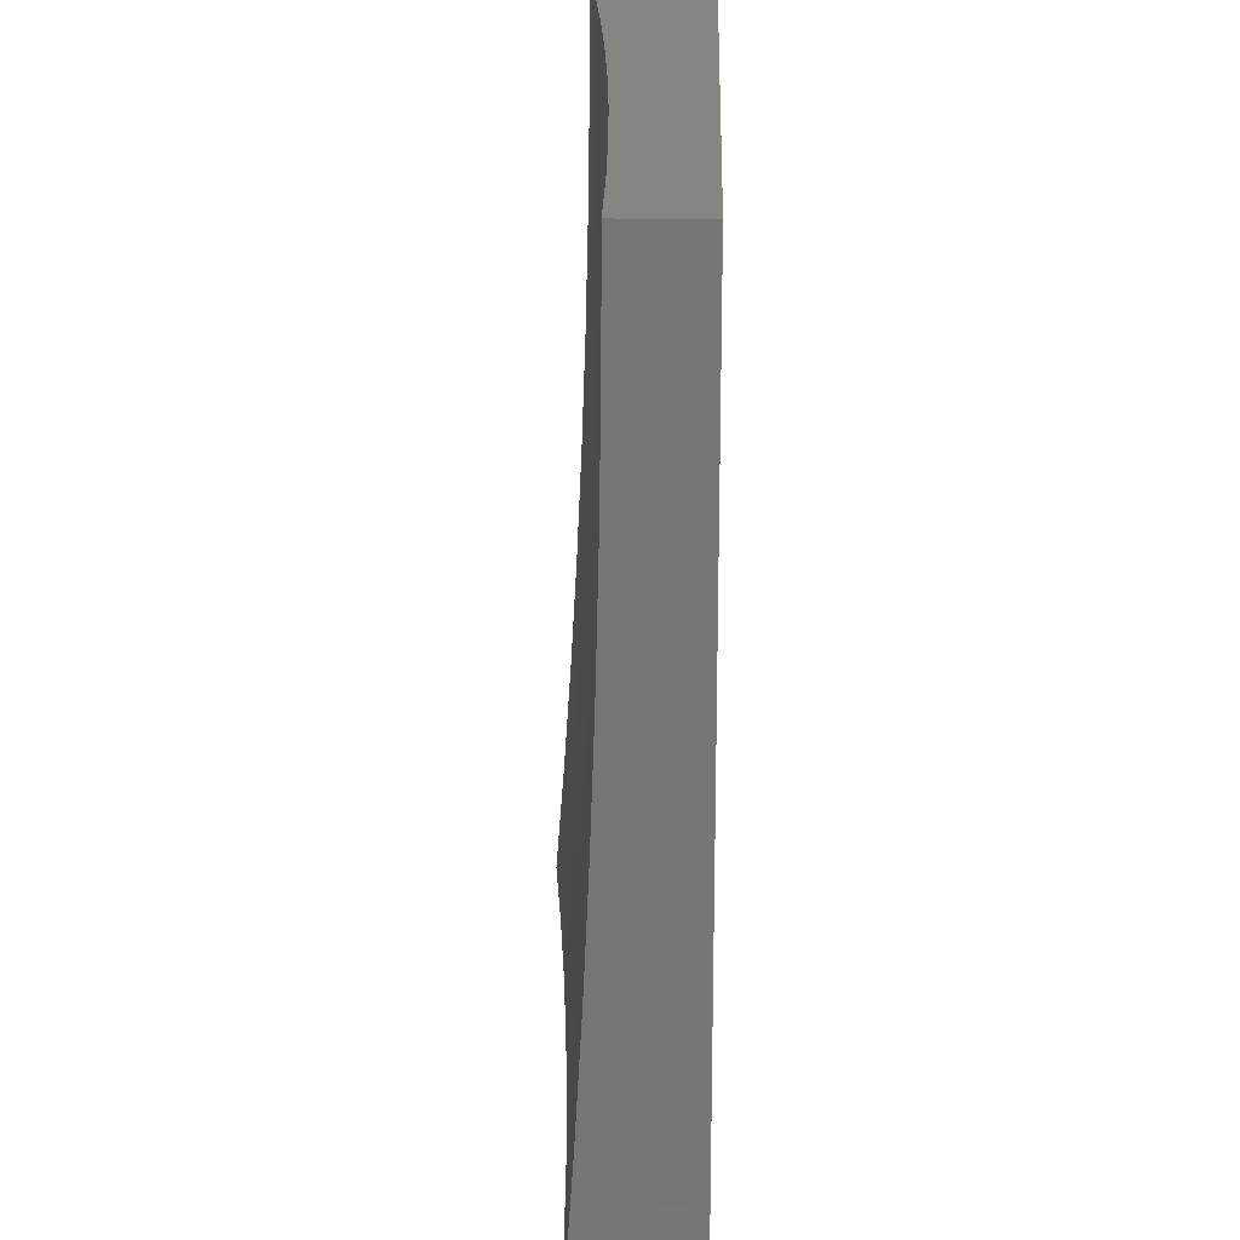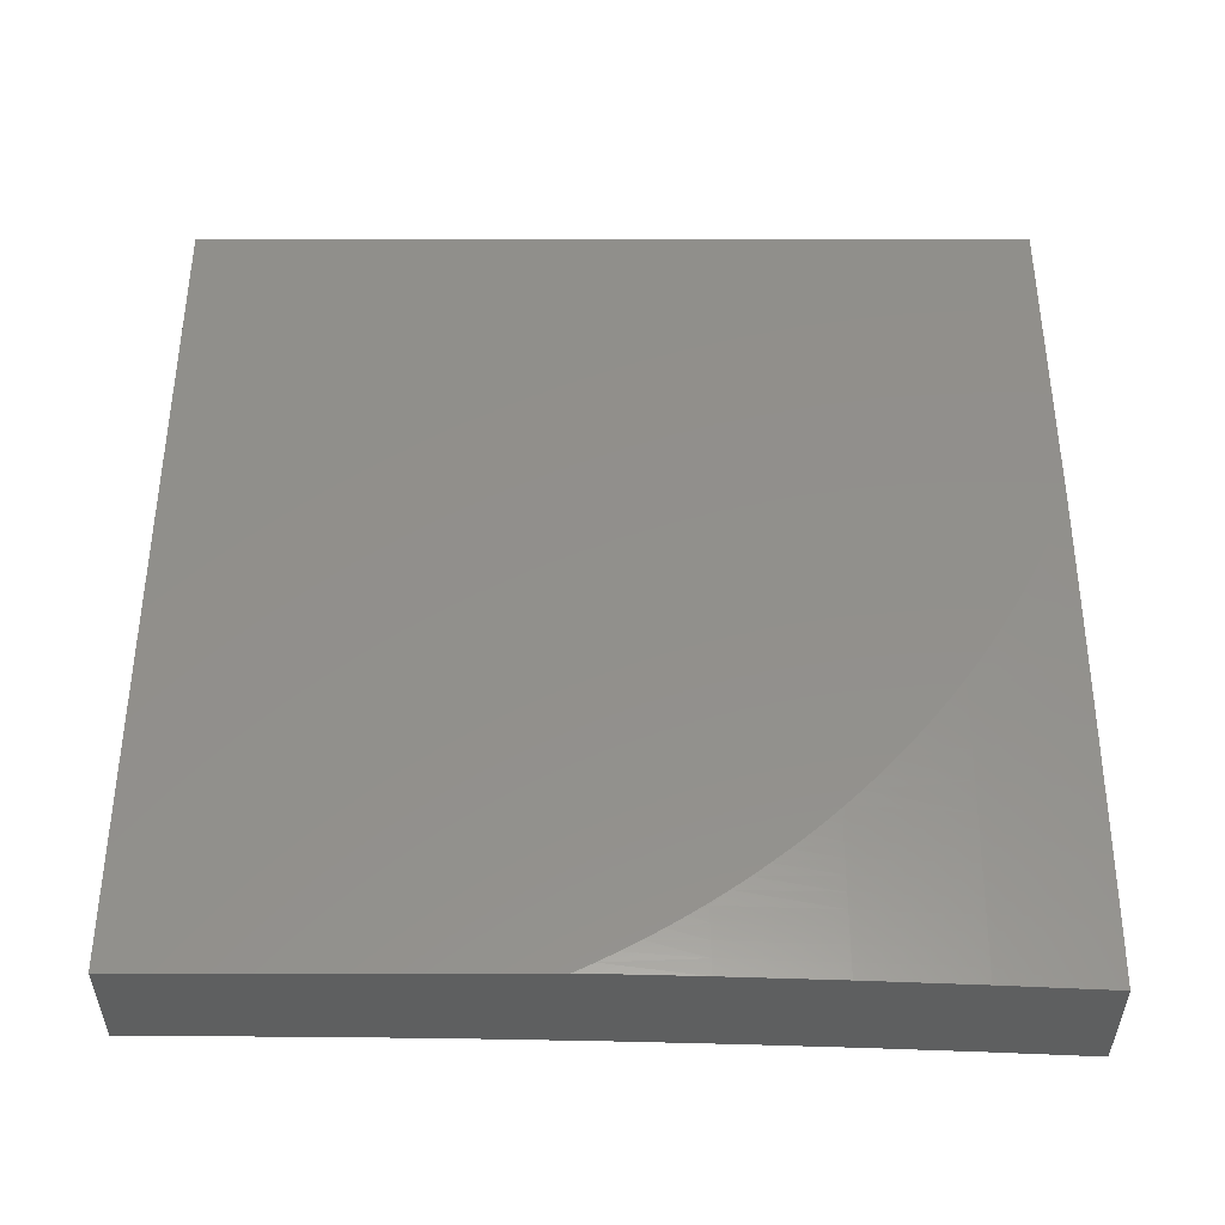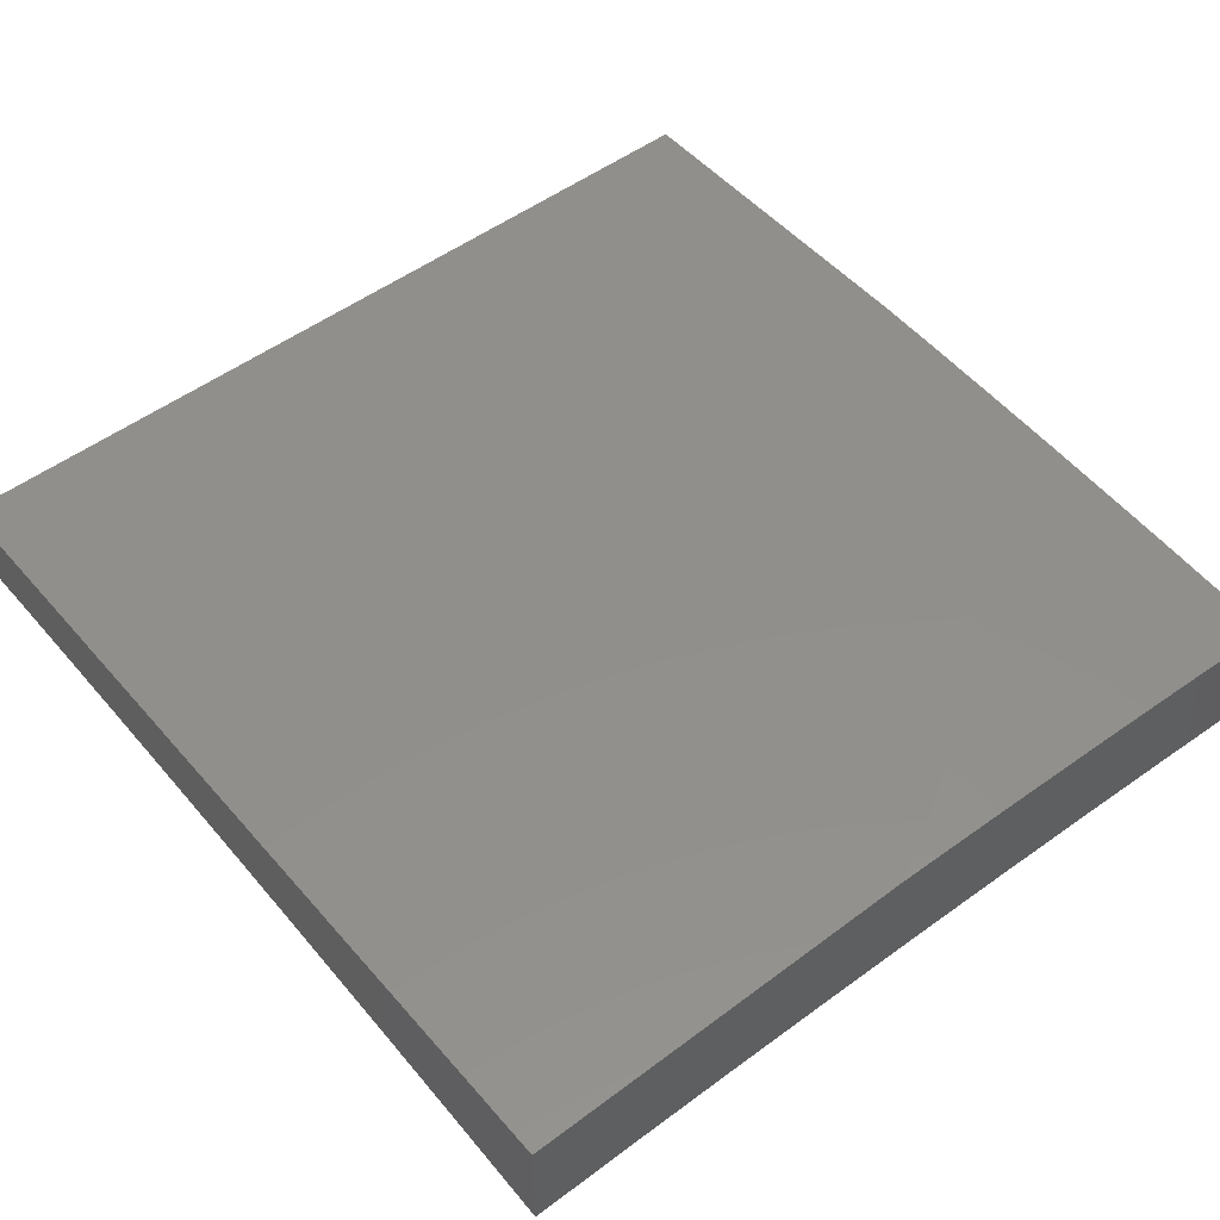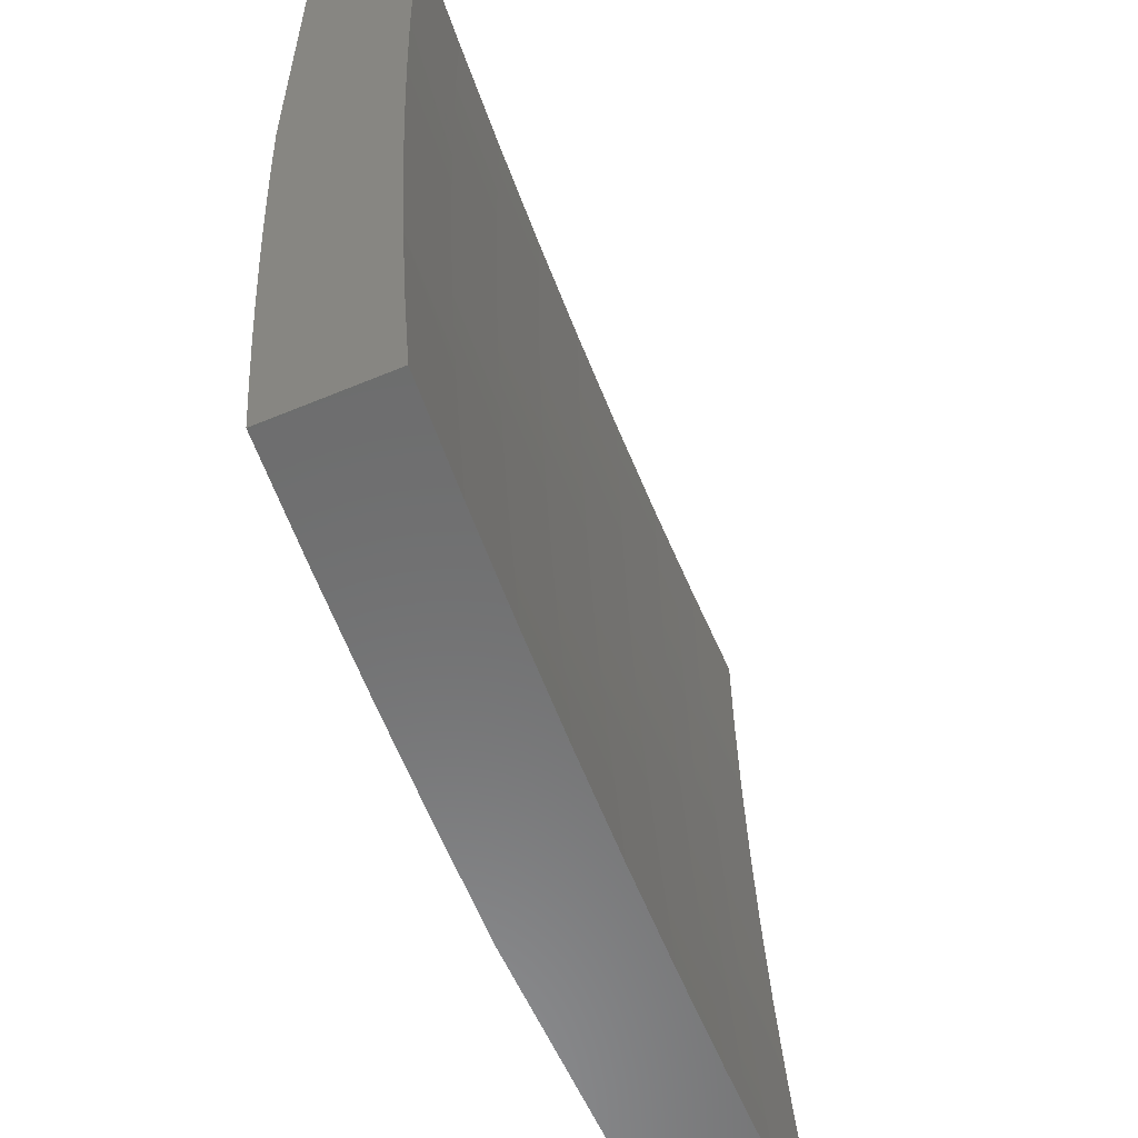
<metadata>
{"format":"stl","ext":"stl","renderer":"f3d","projection":"perspective","resolution":1024,"background":"white","views":[{"elev":21.6,"azim":91.5,"up":"+Z"},{"elev":52.4,"azim":-180.0,"up":"+Y"},{"elev":50.9,"azim":140.7,"up":"+Y"},{"elev":-58.0,"azim":-66.6,"up":"+Z"}]}
</metadata>
<code>
# stl→obj: 290 verts, 576 faces
v -0.4606 11 -1
v -0.5956 10.99 -1
v -0.4836 11 -0.9884
v -0.5952 11 -0.9812
v -0.5064 11 -0.9762
v -0.5288 11 -0.9635
v -0.5948 11 -0.9624
v -0.5508 11 -0.9502
v -0.5944 11 -0.9436
v -0.5726 11 -0.9365
v -0.594 11 -0.9249
v -0.594 11 -0.9222
v -0.615 11 -0.9074
v -0.73 10.99 -0.9249
v -0.7299 10.99 -0.9061
v -0.8659 10.98 -0.9061
v -0.8661 10.99 -0.8874
v -1 10.97 -0.9255
v -1 10.98 -0.851
v -0.7304 10.99 -0.9812
v -0.7305 10.99 -1
v -0.8654 10.98 -0.9812
v -0.8653 10.98 -1
v -1 10.97 -1
v -0.8656 10.98 -0.9624
v -0.8657 10.98 -0.9436
v -0.8658 10.98 -0.9249
v -0.7301 10.99 -0.9436
v -1 10.98 -0.7764
v -0.8665 10.99 -0.8125
v -0.8664 10.99 -0.8312
v -0.8663 10.99 -0.8499
v -0.7295 11 -0.8499
v -0.7296 11 -0.8686
v -0.6759 11 -0.8602
v -0.656 11 -0.8764
v -1 10.99 -0.7018
v -0.867 11 -0.7377
v -0.8668 10.99 -0.7751
v -0.7516 11 -0.7906
v -0.7332 11 -0.8087
v -1 10.99 -0.6272
v -0.8674 11 -0.6631
v -0.8672 11 -0.7004
v -0.8206 11 -0.714
v -0.804 11 -0.7338
v -1 10.99 -0.5525
v -0.9098 11 -0.588
v -0.8962 11 -0.6098
v -0.882 11 -0.6313
v -1 11 -0.4779
v -0.9591 11 -0.4977
v -0.9476 11 -0.5207
v -0.9355 11 -0.5434
v -1 11 -0.4032
v -0.9906 11 -0.4272
v -0.9806 11 -0.4509
v -0.9701 11 -0.4745
v -0.9229 11 -0.5658
v -0.8674 11 -0.6525
v -0.8523 11 -0.6733
v -0.8367 11 -0.6939
v -0.7869 11 -0.7532
v -0.7695 11 -0.7721
v -0.7145 11 -0.8263
v -0.7294 11 -0.8312
v -0.6954 11 -0.8435
v -0.7298 10.99 -0.8874
v -0.6357 11 -0.8922
v -0.7302 10.99 -0.9624
v -0.8662 10.99 -0.8686
v -1 10.84 -0.8752
v -1 10.83 -1
v -0.8738 10.85 -0.9367
v -0.8753 10.84 -1
v -0.7504 10.85 -1
v -0.7476 10.85 -0.9367
v -0.6255 10.86 -1
v -0.6217 10.86 -0.9367
v -0.5005 10.86 -1
v -0.4964 10.87 -0.9367
v -0.3754 10.87 -1
v -0.3715 10.87 -0.9367
v -0.2503 10.87 -1
v -0.2471 10.88 -0.9367
v -0.1851 10.88 -0.9367
v -0.1852 10.88 -0.905
v -0.1233 10.88 -0.905
v -0.1233 10.88 -0.8734
v 0 10.88 -0.8752
v -0.1234 10.89 -0.8418
v -0.1234 10.89 -0.8103
v -0.1853 10.88 -0.8418
v -0.1853 10.89 -0.8103
v -0.2473 10.88 -0.8418
v -0.2473 10.89 -0.8103
v -0.3717 10.88 -0.8418
v -0.3718 10.88 -0.8103
v -0.4967 10.87 -0.8418
v -0.4968 10.88 -0.8103
v -0.6221 10.87 -0.8418
v -0.6222 10.87 -0.8103
v -0.7481 10.86 -0.8418
v -0.7482 10.86 -0.8103
v -0.8744 10.85 -0.8418
v -0.8745 10.85 -0.8103
v -1 10.85 -0.7504
v -0.8747 10.86 -0.7788
v -0.8748 10.86 -0.7473
v -0.7485 10.87 -0.7473
v -0.7487 10.87 -0.7158
v -0.6226 10.88 -0.7158
v -0.6227 10.88 -0.6843
v -0.4971 10.88 -0.6843
v -0.4972 10.89 -0.6529
v -0.3721 10.89 -0.6529
v -0.3722 10.89 -0.6215
v -0.2476 10.9 -0.6215
v -0.2476 10.9 -0.5902
v -0.1855 10.9 -0.5902
v -0.1855 10.9 -0.5588
v -0.1236 10.9 -0.5588
v -0.1236 10.9 -0.5275
v 0 10.9 -0.5004
v -0.1236 10.9 -0.4962
v -0.1236 10.91 -0.465
v -0.1856 10.9 -0.4962
v -0.1856 10.9 -0.465
v -0.2477 10.9 -0.4962
v -0.2478 10.9 -0.465
v -0.3724 10.9 -0.4962
v -0.3724 10.9 -0.465
v -0.4976 10.89 -0.4962
v -0.4976 10.9 -0.465
v -0.6232 10.89 -0.4962
v -0.6233 10.89 -0.465
v -0.7495 10.88 -0.4962
v -0.7496 10.88 -0.465
v -0.8759 10.87 -0.4962
v -0.876 10.87 -0.465
v -1 10.86 -0.5004
v -0.8761 10.87 -0.4338
v -1 10.87 -0.3754
v -0.8762 10.88 -0.3714
v -0.8764 10.88 -0.3092
v -0.75 10.89 -0.3092
v -0.7501 10.89 -0.2471
v -0.6236 10.9 -0.2471
v -0.6237 10.9 -0.1851
v -0.498 10.9 -0.1851
v -0.498 10.9 -0.1233
v -0.3727 10.91 -0.1233
v -0.3727 10.91 -0.06158
v -0.248 10.91 -0.06158
v -0.2503 10.91 9.642e-50
v -0.1858 10.91 -0.06158
v -0.1252 10.91 6.562e-50
v -0.1237 10.91 -0.06158
v 0 10.91 0
v 0 10.91 -0.1251
v -0.1237 10.91 -0.1233
v -0.1237 10.91 -0.1851
v -0.1857 10.91 -0.1851
v -0.1857 10.91 -0.2471
v -0.2479 10.91 -0.2471
v -0.2479 10.91 -0.3092
v -0.3726 10.9 -0.3092
v -0.3725 10.9 -0.3714
v -0.4978 10.9 -0.3714
v -0.4977 10.9 -0.4338
v -0.6233 10.89 -0.4338
v -0.1252 10.87 -1
v -0.1233 10.88 -0.9367
v 0 10.87 -1
v 0 10.89 -0.7504
v -0.1234 10.89 -0.7788
v -0.1853 10.89 -0.7788
v -0.2474 10.89 -0.7788
v -0.3719 10.88 -0.7788
v -0.4969 10.88 -0.7788
v -0.6224 10.87 -0.7788
v -0.7484 10.87 -0.7788
v 0 10.9 -0.6254
v -0.1235 10.9 -0.6843
v -0.1235 10.89 -0.7158
v -0.1234 10.89 -0.7473
v -0.1854 10.89 -0.7473
v -0.1235 10.9 -0.5902
v -0.1235 10.9 -0.6215
v -0.1855 10.9 -0.6215
v -0.1855 10.9 -0.6529
v -0.2476 10.89 -0.6529
v -0.2475 10.89 -0.6843
v -0.3721 10.89 -0.6843
v -0.372 10.89 -0.7158
v -0.4971 10.88 -0.7158
v -0.497 10.88 -0.7473
v -0.6225 10.87 -0.7473
v -0.1236 10.91 -0.4338
v 0 10.91 -0.3754
v -0.1236 10.91 -0.3714
v -0.1237 10.91 -0.3092
v -0.1857 10.91 -0.3714
v -0.1857 10.91 -0.3092
v -0.2478 10.91 -0.3714
v 0 10.91 -0.2503
v -0.1237 10.91 -0.2471
v -0.3754 10.91 1.004e-49
v -0.498 10.9 -0.06158
v -0.6238 10.9 -0.1233
v -0.7502 10.89 -0.1851
v -0.8765 10.88 -0.2471
v -1 10.87 -0.2503
v -0.5005 10.9 8.57e-50
v -0.6238 10.9 -0.06158
v -0.7503 10.89 -0.1233
v -0.8766 10.88 -0.1851
v -0.6255 10.9 6.026e-50
v -0.7504 10.89 -0.06158
v -0.8766 10.88 -0.1233
v -1 10.87 -0.1251
v -0.7504 10.89 3.214e-50
v -0.8753 10.88 9.374e-51
v -0.8767 10.88 -0.06158
v -1 10.87 0
v -1 10.85 -0.6254
v -0.8757 10.87 -0.5588
v -0.8758 10.87 -0.5275
v -0.8751 10.86 -0.6843
v -0.8753 10.86 -0.6529
v -0.8754 10.87 -0.6215
v -0.7491 10.87 -0.6215
v -0.7492 10.88 -0.5902
v -0.623 10.88 -0.5902
v -0.6231 10.89 -0.5588
v -0.4974 10.89 -0.5588
v -0.4975 10.89 -0.5275
v -0.3723 10.9 -0.5275
v -0.874 10.85 -0.905
v -0.8742 10.85 -0.8734
v -0.7477 10.86 -0.905
v -0.6219 10.86 -0.905
v -0.4965 10.87 -0.905
v -0.3716 10.88 -0.905
v -0.2472 10.88 -0.905
v -0.7479 10.86 -0.8734
v -0.622 10.87 -0.8734
v -0.4966 10.87 -0.8734
v -0.3717 10.88 -0.8734
v -0.2472 10.88 -0.8734
v -0.1852 10.88 -0.8734
v -0.875 10.86 -0.7158
v -0.7488 10.87 -0.6843
v -0.7489 10.87 -0.6529
v -0.6228 10.88 -0.6529
v -0.8755 10.87 -0.5902
v -0.7493 10.88 -0.5588
v -0.7494 10.88 -0.5275
v -0.6231 10.89 -0.5275
v -0.7497 10.88 -0.4338
v -0.7499 10.88 -0.3714
v -0.6235 10.89 -0.3714
v -0.6229 10.88 -0.6215
v -0.4974 10.89 -0.5902
v -0.3723 10.9 -0.5588
v -0.2477 10.9 -0.5275
v -0.6236 10.89 -0.3092
v -0.4979 10.9 -0.2471
v -0.3727 10.91 -0.1851
v -0.2479 10.91 -0.1233
v -0.4973 10.89 -0.6215
v -0.4978 10.9 -0.3092
v -0.3719 10.89 -0.7473
v -0.2474 10.89 -0.7473
v -0.3722 10.89 -0.5902
v -0.2477 10.9 -0.5588
v -0.1856 10.9 -0.5275
v -0.3725 10.9 -0.4338
v -0.2478 10.9 -0.4338
v -0.1856 10.91 -0.4338
v -0.3726 10.91 -0.2471
v -0.2479 10.91 -0.1851
v -0.1858 10.91 -0.1233
v -0.2475 10.89 -0.7158
v -0.1854 10.89 -0.6843
v -0.1235 10.9 -0.6529
v -0.1854 10.89 -0.7158
v 0 11 0
v 0 11 -1
v -1 11 0
f 1 2 3
f 3 2 4
f 3 4 5
f 5 4 6
f 6 4 7
f 6 7 8
f 8 7 9
f 8 9 10
f 10 9 11
f 10 11 12
f 12 11 13
f 13 11 14
f 13 14 15
f 15 14 16
f 15 16 17
f 17 16 18
f 17 18 19
f 4 2 20
f 20 2 21
f 20 21 22
f 22 21 23
f 22 23 24
f 22 24 25
f 25 24 18
f 25 18 26
f 26 18 27
f 26 27 28
f 28 27 14
f 28 14 9
f 9 14 11
f 29 30 19
f 19 30 31
f 19 31 32
f 32 31 33
f 32 33 34
f 34 33 35
f 34 35 36
f 37 38 29
f 29 38 39
f 29 39 30
f 30 39 40
f 30 40 41
f 42 43 37
f 37 43 44
f 37 44 38
f 38 44 45
f 38 45 46
f 47 48 42
f 42 48 49
f 42 49 50
f 51 52 47
f 47 52 53
f 47 53 54
f 55 56 51
f 51 56 57
f 51 57 58
f 58 52 51
f 54 59 47
f 47 59 48
f 42 50 43
f 43 50 60
f 43 60 61
f 43 61 44
f 44 61 62
f 44 62 45
f 46 63 38
f 38 63 39
f 63 64 39
f 39 64 40
f 65 66 41
f 41 66 31
f 41 31 30
f 65 67 66
f 66 67 33
f 66 33 31
f 67 35 33
f 34 36 68
f 68 36 69
f 68 69 15
f 15 69 13
f 28 9 7
f 7 4 70
f 70 4 20
f 70 20 25
f 25 20 22
f 26 28 70
f 70 28 7
f 26 70 25
f 16 14 27
f 15 17 68
f 68 17 71
f 68 71 34
f 34 71 32
f 18 16 27
f 19 32 71
f 71 17 19
f 72 73 74
f 74 73 75
f 74 75 76
f 74 76 77
f 77 76 78
f 77 78 79
f 79 78 80
f 79 80 81
f 81 80 82
f 81 82 83
f 83 82 84
f 83 84 85
f 85 84 86
f 85 86 87
f 87 86 88
f 87 88 89
f 89 88 90
f 89 90 91
f 91 90 92
f 91 92 93
f 93 92 94
f 93 94 95
f 95 94 96
f 95 96 97
f 97 96 98
f 97 98 99
f 99 98 100
f 99 100 101
f 101 100 102
f 101 102 103
f 103 102 104
f 103 104 105
f 105 104 106
f 105 106 72
f 72 106 107
f 107 106 108
f 107 108 109
f 109 108 110
f 109 110 111
f 111 110 112
f 111 112 113
f 113 112 114
f 113 114 115
f 115 114 116
f 115 116 117
f 117 116 118
f 117 118 119
f 119 118 120
f 119 120 121
f 121 120 122
f 121 122 123
f 123 122 124
f 123 124 125
f 125 124 126
f 125 126 127
f 127 126 128
f 127 128 129
f 129 128 130
f 129 130 131
f 131 130 132
f 131 132 133
f 133 132 134
f 133 134 135
f 135 134 136
f 135 136 137
f 137 136 138
f 137 138 139
f 139 138 140
f 139 140 141
f 141 140 142
f 141 142 143
f 143 142 144
f 143 144 145
f 145 144 146
f 145 146 147
f 147 146 148
f 147 148 149
f 149 148 150
f 149 150 151
f 151 150 152
f 151 152 153
f 153 152 154
f 153 154 155
f 155 154 156
f 155 156 157
f 157 156 158
f 157 158 159
f 159 158 160
f 160 158 161
f 160 161 162
f 162 161 163
f 162 163 164
f 164 163 165
f 164 165 166
f 166 165 167
f 166 167 168
f 168 167 169
f 168 169 170
f 170 169 171
f 170 171 136
f 136 171 138
f 84 172 86
f 86 172 173
f 86 173 88
f 88 173 90
f 172 174 173
f 173 174 90
f 90 175 92
f 92 175 176
f 92 176 94
f 94 176 177
f 94 177 96
f 96 177 178
f 96 178 98
f 98 178 179
f 98 179 100
f 100 179 180
f 100 180 102
f 102 180 181
f 102 181 104
f 104 181 182
f 104 182 106
f 106 182 108
f 183 184 175
f 175 184 185
f 175 185 186
f 186 185 187
f 186 187 177
f 177 187 178
f 124 122 183
f 183 122 188
f 183 188 189
f 189 188 190
f 189 190 191
f 191 190 192
f 191 192 193
f 193 192 194
f 193 194 195
f 195 194 196
f 195 196 197
f 197 196 198
f 197 198 181
f 181 198 182
f 126 124 199
f 199 124 200
f 199 200 201
f 201 200 202
f 201 202 203
f 203 202 204
f 203 204 205
f 205 204 166
f 205 166 168
f 200 206 202
f 202 206 207
f 202 207 204
f 204 207 164
f 204 164 166
f 207 206 162
f 162 206 160
f 155 208 153
f 153 208 209
f 153 209 151
f 151 209 210
f 151 210 149
f 149 210 211
f 149 211 147
f 147 211 212
f 147 212 145
f 145 212 213
f 145 213 143
f 208 214 209
f 209 214 215
f 209 215 210
f 210 215 216
f 210 216 211
f 211 216 217
f 211 217 212
f 212 217 213
f 214 218 215
f 215 218 219
f 215 219 216
f 216 219 220
f 216 220 217
f 217 220 221
f 217 221 213
f 218 222 219
f 219 222 223
f 219 223 224
f 224 223 225
f 224 225 221
f 226 227 141
f 141 227 228
f 141 228 139
f 139 228 137
f 107 229 226
f 226 229 230
f 226 230 231
f 231 230 232
f 231 232 233
f 233 232 234
f 233 234 235
f 235 234 236
f 235 236 237
f 237 236 238
f 237 238 131
f 131 238 129
f 74 239 72
f 72 239 240
f 72 240 105
f 105 240 103
f 239 74 241
f 241 74 77
f 241 77 242
f 242 77 79
f 242 79 243
f 243 79 81
f 243 81 244
f 244 81 83
f 244 83 245
f 245 83 85
f 245 85 87
f 240 239 246
f 246 239 241
f 246 241 247
f 247 241 242
f 247 242 248
f 248 242 243
f 248 243 249
f 249 243 244
f 249 244 250
f 250 244 245
f 250 245 251
f 251 245 87
f 251 87 89
f 110 108 182
f 229 107 252
f 252 107 109
f 252 109 111
f 229 252 253
f 253 252 111
f 253 111 113
f 230 229 254
f 254 229 253
f 254 253 255
f 255 253 113
f 255 113 115
f 227 226 256
f 256 226 231
f 256 231 233
f 227 256 257
f 257 256 233
f 257 233 235
f 228 227 258
f 258 227 257
f 258 257 259
f 259 257 235
f 259 235 237
f 142 140 260
f 260 140 138
f 260 138 171
f 144 142 261
f 261 142 260
f 261 260 262
f 262 260 171
f 262 171 169
f 224 221 220
f 219 224 220
f 101 103 246
f 246 103 240
f 101 246 247
f 112 110 198
f 198 110 182
f 230 254 232
f 232 254 263
f 232 263 234
f 234 263 264
f 234 264 236
f 236 264 265
f 236 265 238
f 238 265 266
f 238 266 129
f 129 266 127
f 263 254 255
f 135 137 258
f 258 137 228
f 135 258 259
f 144 261 146
f 146 261 267
f 146 267 148
f 148 267 268
f 148 268 150
f 150 268 269
f 150 269 152
f 152 269 270
f 152 270 154
f 154 270 156
f 267 261 262
f 99 101 247
f 99 247 248
f 197 181 180
f 114 112 196
f 196 112 198
f 263 255 271
f 271 255 115
f 271 115 117
f 133 135 259
f 133 259 237
f 170 136 134
f 267 262 272
f 272 262 169
f 272 169 167
f 97 99 248
f 97 248 249
f 197 180 273
f 273 180 179
f 273 179 274
f 274 179 178
f 274 178 187
f 116 114 194
f 194 114 196
f 263 271 264
f 264 271 275
f 264 275 265
f 265 275 276
f 265 276 266
f 266 276 277
f 266 277 127
f 127 277 125
f 275 271 117
f 131 133 237
f 170 134 278
f 278 134 132
f 278 132 279
f 279 132 130
f 279 130 280
f 280 130 128
f 280 128 199
f 199 128 126
f 267 272 268
f 268 272 281
f 268 281 269
f 269 281 282
f 269 282 270
f 270 282 283
f 270 283 156
f 156 283 158
f 281 272 167
f 95 97 249
f 95 249 250
f 197 273 195
f 195 273 284
f 195 284 193
f 193 284 285
f 193 285 191
f 191 285 286
f 191 286 189
f 189 286 183
f 284 273 274
f 118 116 192
f 192 116 194
f 276 275 119
f 119 275 117
f 205 168 278
f 278 168 170
f 205 278 279
f 282 281 165
f 165 281 167
f 93 95 250
f 93 250 251
f 284 274 287
f 287 274 187
f 287 187 185
f 120 118 190
f 190 118 192
f 277 276 121
f 121 276 119
f 203 205 279
f 203 279 280
f 283 282 163
f 163 282 165
f 93 251 91
f 91 251 89
f 175 186 176
f 176 186 177
f 185 184 287
f 287 184 285
f 287 285 284
f 183 286 184
f 184 286 285
f 120 190 188
f 188 122 120
f 277 121 123
f 123 125 277
f 203 280 201
f 201 280 199
f 207 162 164
f 283 163 161
f 161 158 283
f 159 160 288
f 288 160 206
f 288 206 200
f 288 200 289
f 289 200 124
f 289 124 183
f 183 175 289
f 289 175 90
f 289 90 174
f 51 213 55
f 55 213 221
f 55 221 290
f 290 221 225
f 213 51 143
f 143 51 47
f 143 47 42
f 143 42 141
f 141 42 37
f 141 37 29
f 141 29 226
f 226 29 19
f 226 19 18
f 226 18 107
f 107 18 24
f 107 24 72
f 72 24 73
f 23 78 24
f 24 78 76
f 24 76 75
f 78 23 80
f 80 23 21
f 80 21 2
f 80 2 82
f 82 2 1
f 82 1 84
f 84 1 289
f 84 289 172
f 172 289 174
f 75 73 24
f 225 223 290
f 290 223 222
f 290 222 218
f 218 214 290
f 290 214 208
f 290 208 288
f 288 208 155
f 288 155 157
f 157 159 288
f 1 3 289
f 289 3 288
f 288 3 5
f 288 5 6
f 6 8 288
f 288 8 10
f 288 10 12
f 12 13 288
f 288 13 69
f 288 69 36
f 36 35 288
f 288 35 67
f 288 67 65
f 65 41 288
f 288 41 40
f 288 40 64
f 64 63 288
f 288 63 46
f 288 46 45
f 45 62 288
f 288 62 61
f 288 61 60
f 60 50 288
f 288 50 49
f 288 49 48
f 48 59 288
f 288 59 54
f 288 54 53
f 53 52 288
f 288 52 58
f 288 58 57
f 57 56 288
f 288 56 55
f 288 55 290

</code>
